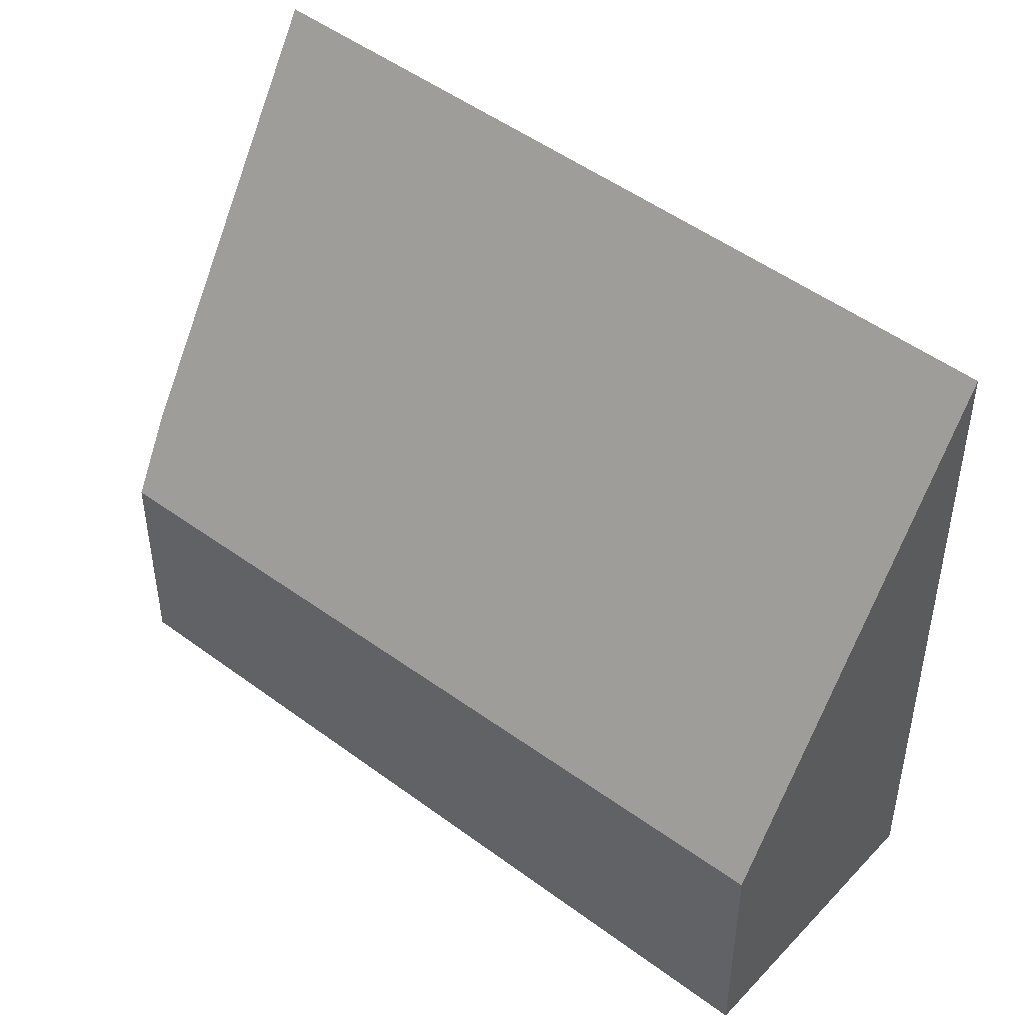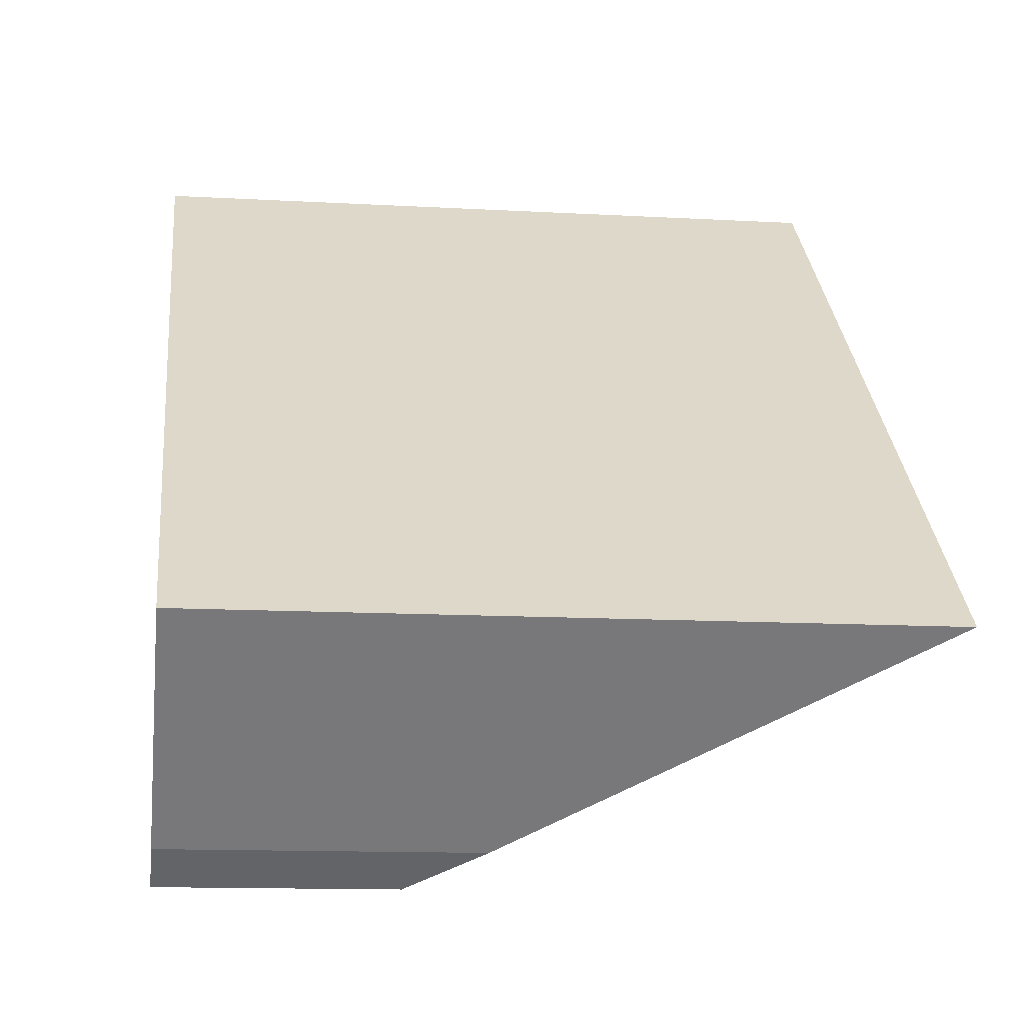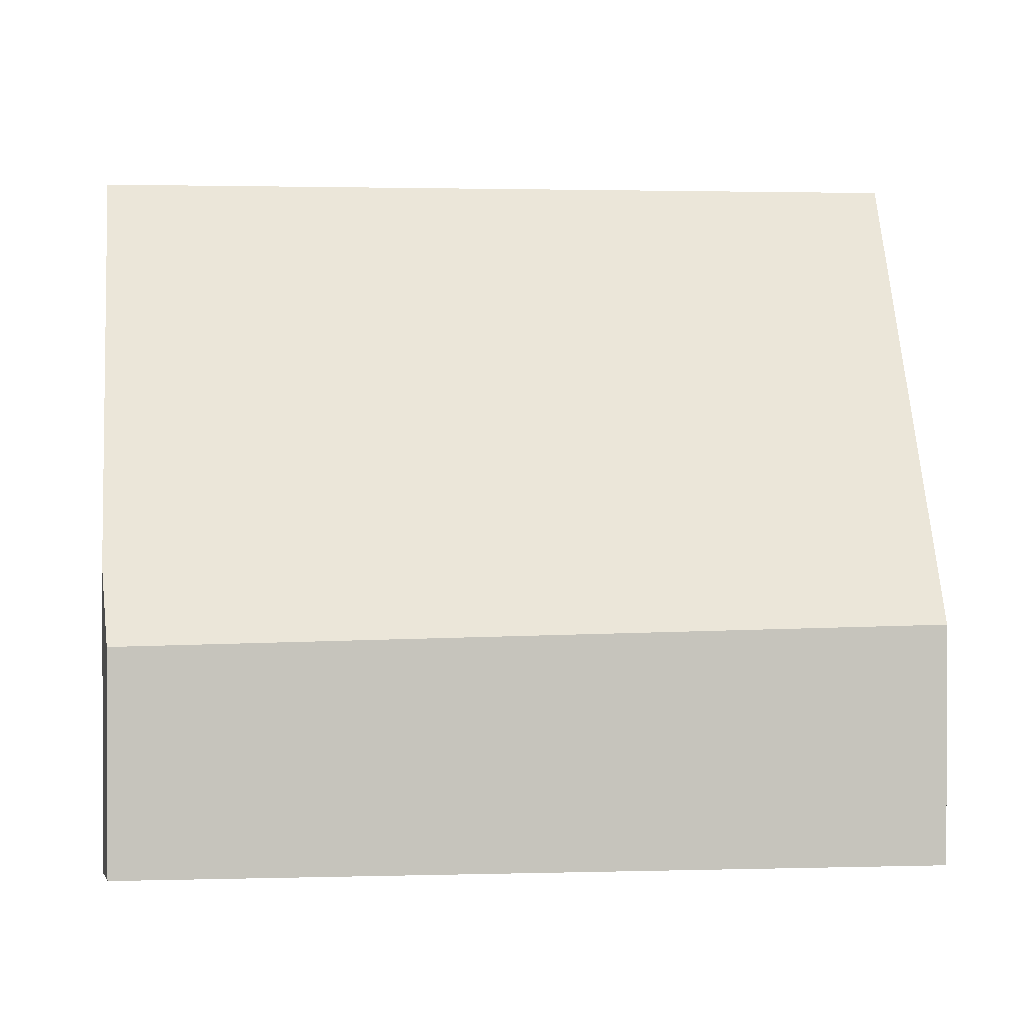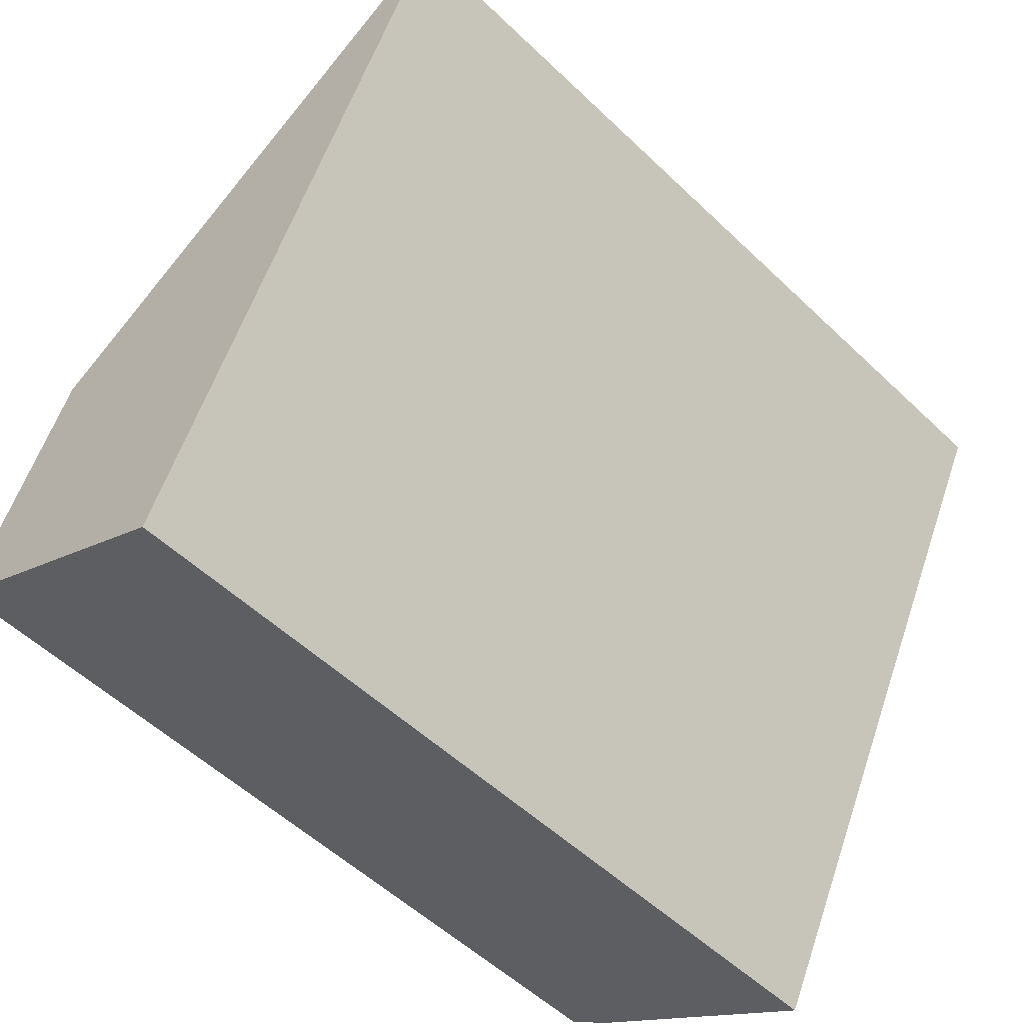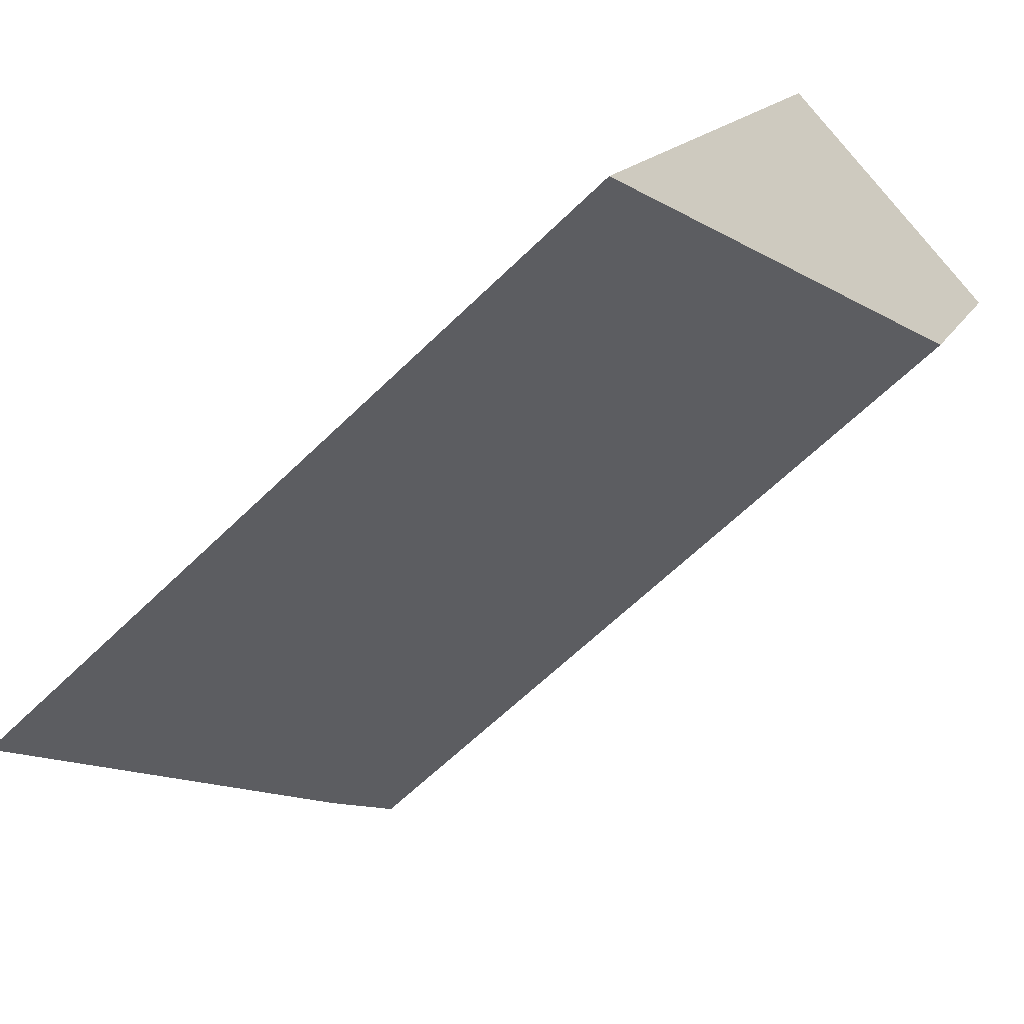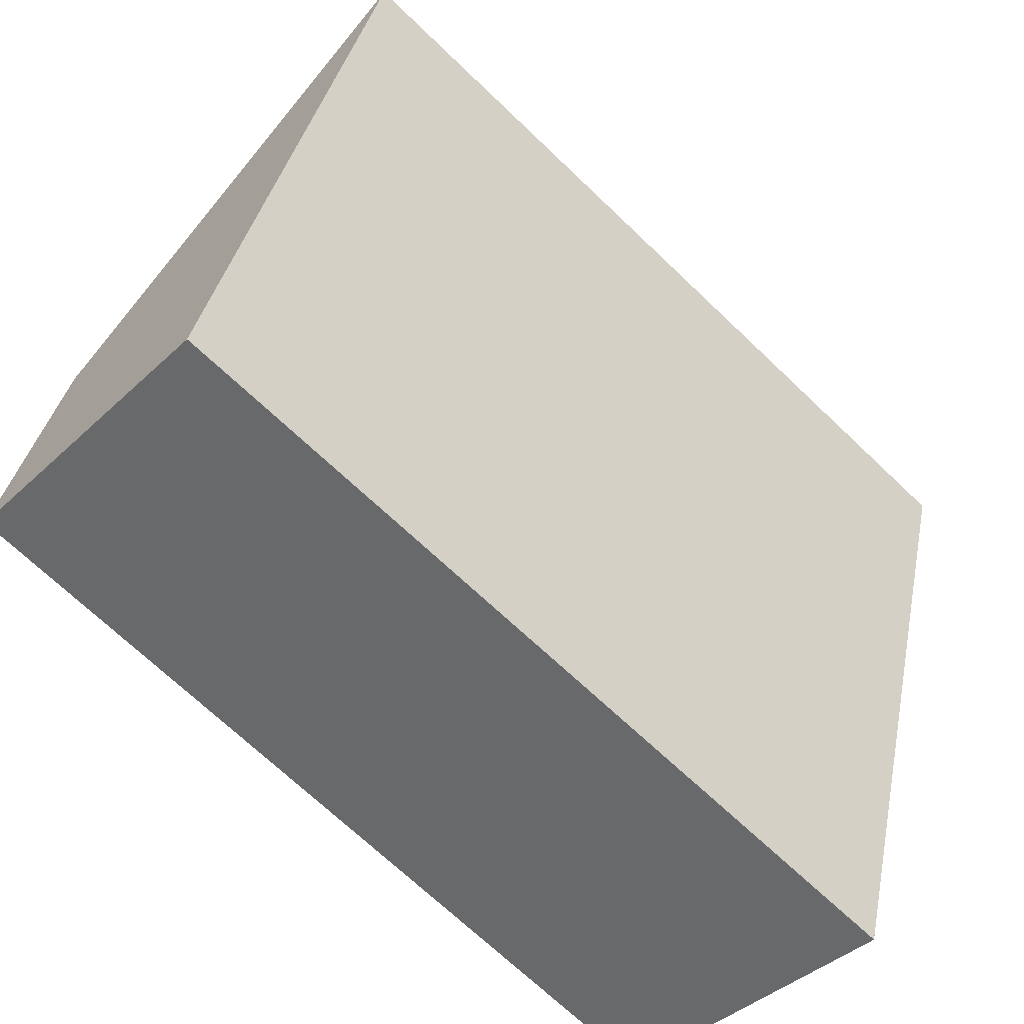
<metadata>
{"format":"obj","ext":"obj","renderer":"f3d","projection":"perspective","resolution":1024,"background":"white","views":[{"elev":47.7,"azim":-96.2,"up":"+Y"},{"elev":-12.6,"azim":82.5,"up":"+Z"},{"elev":1.2,"azim":-142.6,"up":"+Y"},{"elev":57.4,"azim":18.5,"up":"+Z"},{"elev":15.2,"azim":-161.0,"up":"+Z"},{"elev":35.7,"azim":11.1,"up":"+Z"}]}
</metadata>
<code>
v  6.279 2.97 -5.375
v  2.016 6.936 2.14
v  8.096 6.936 -3.57
v  5.9 2.228 -5.676
v  0 2.38 1.457e-16
v  6.279 3.291e-16 -5.375
v  5.9 3.476e-16 -5.676
v  8.096 2.186e-16 -3.57
v  0 0 0
v  2.016 -1.31e-16 2.14
g defaultobject
f 1 2 3
f 2 1 4
f 2 4 5
f 6 4 1
f 4 6 7
f 8 1 3
f 1 8 6
f 4 9 5
f 9 4 7
f 5 10 2
f 10 5 9
f 10 3 2
f 3 10 8
f 7 10 9
f 10 7 6
f 10 6 8

</code>
